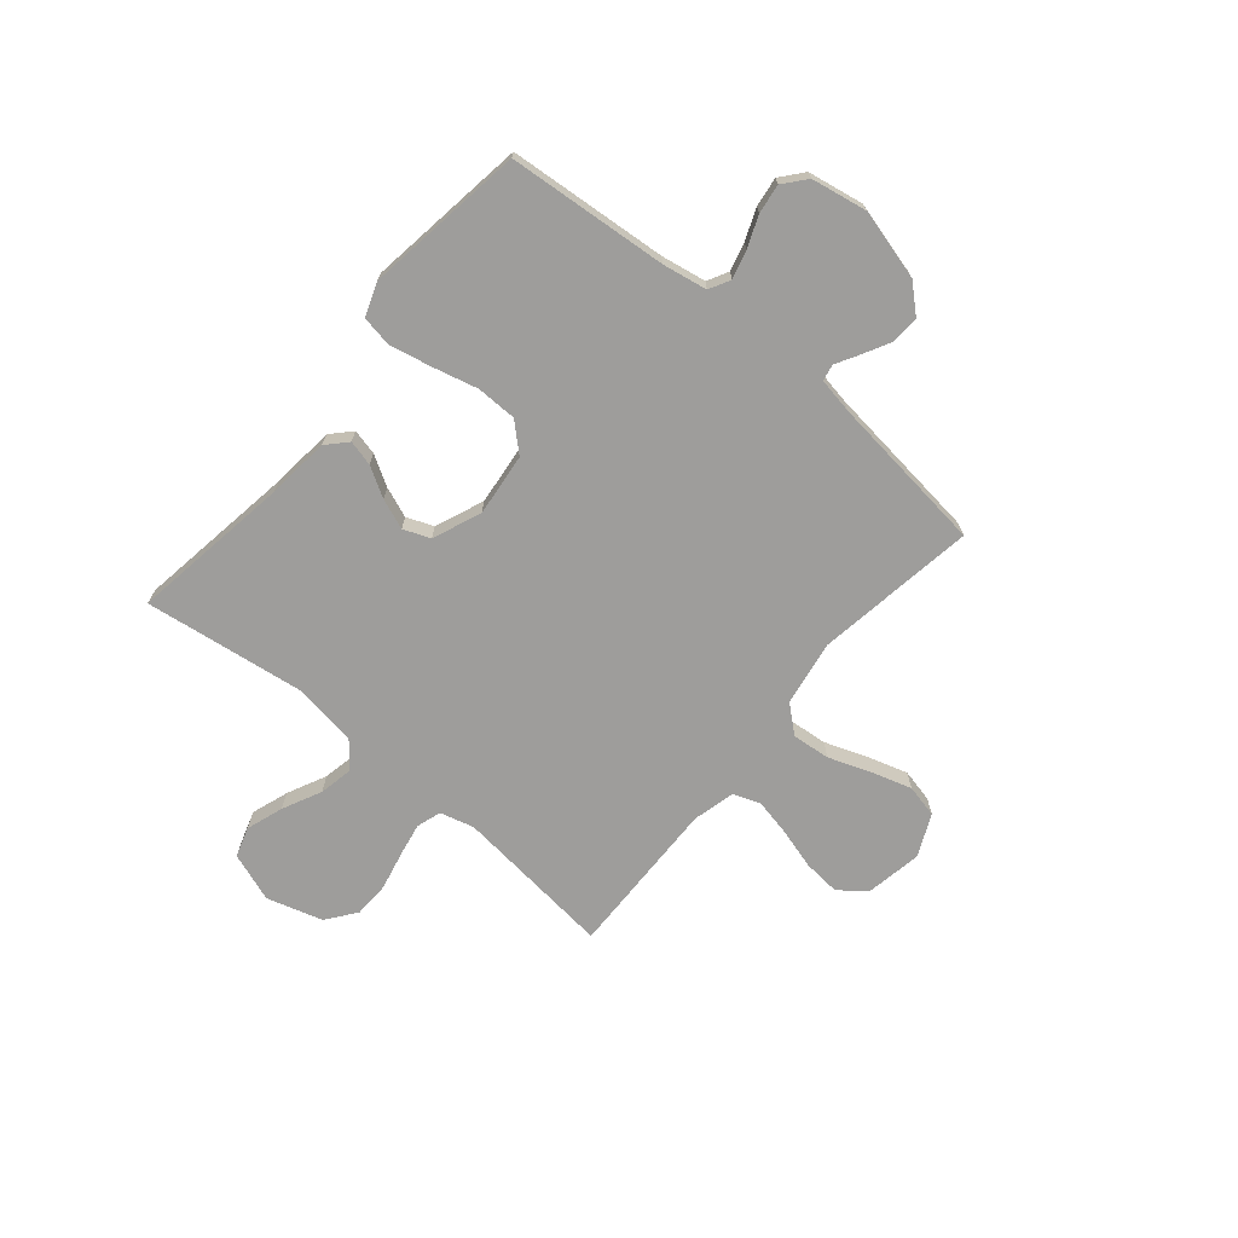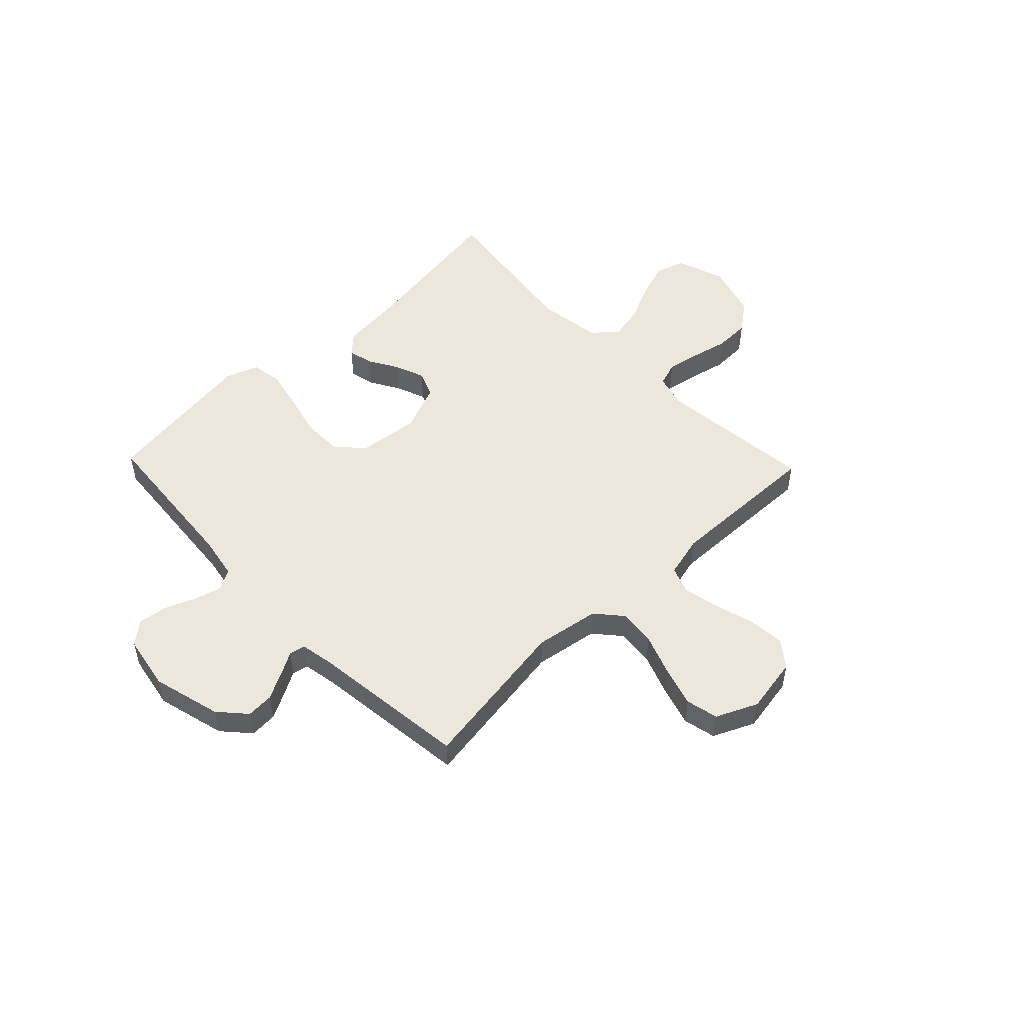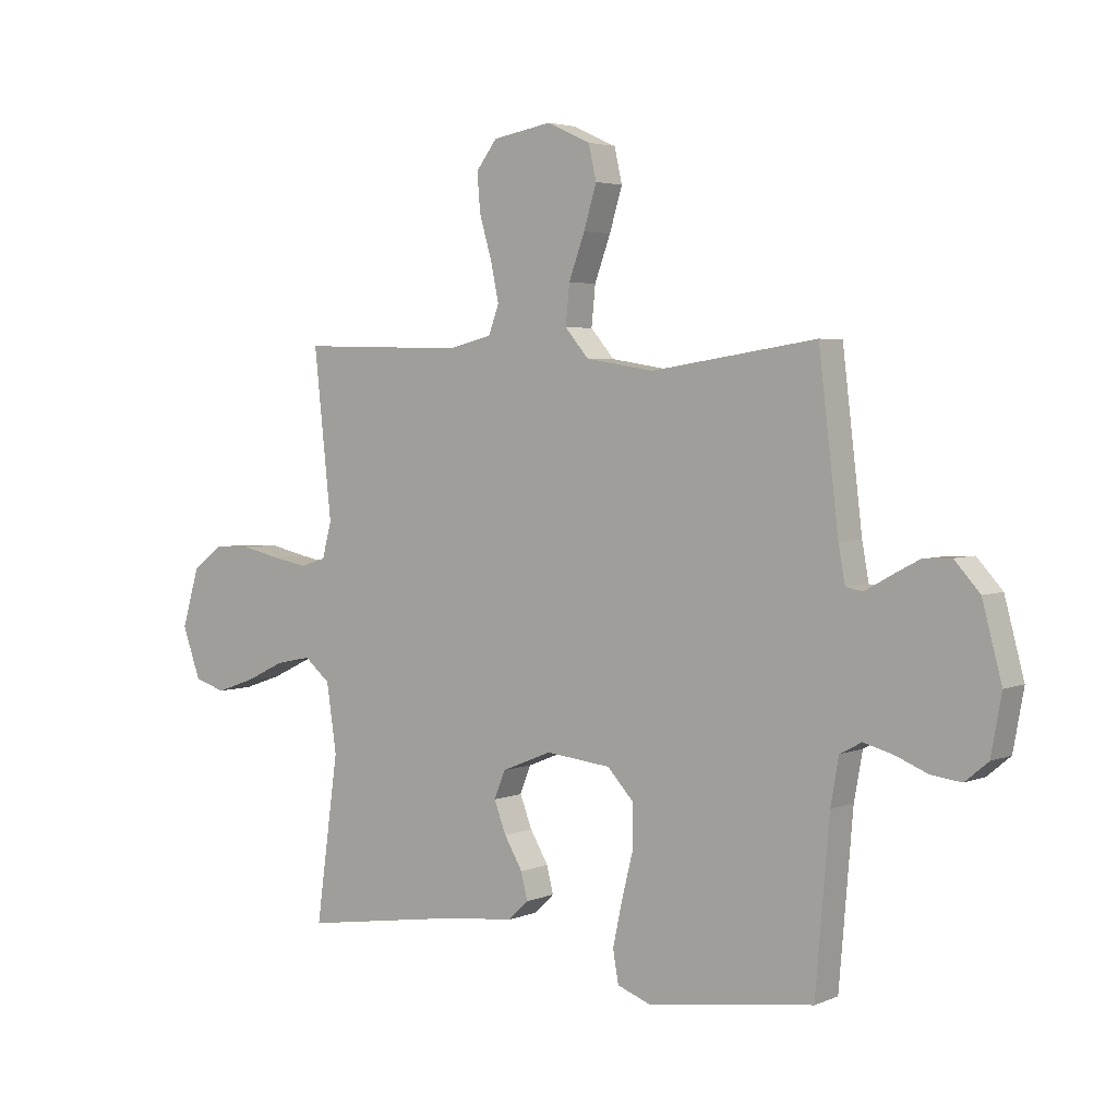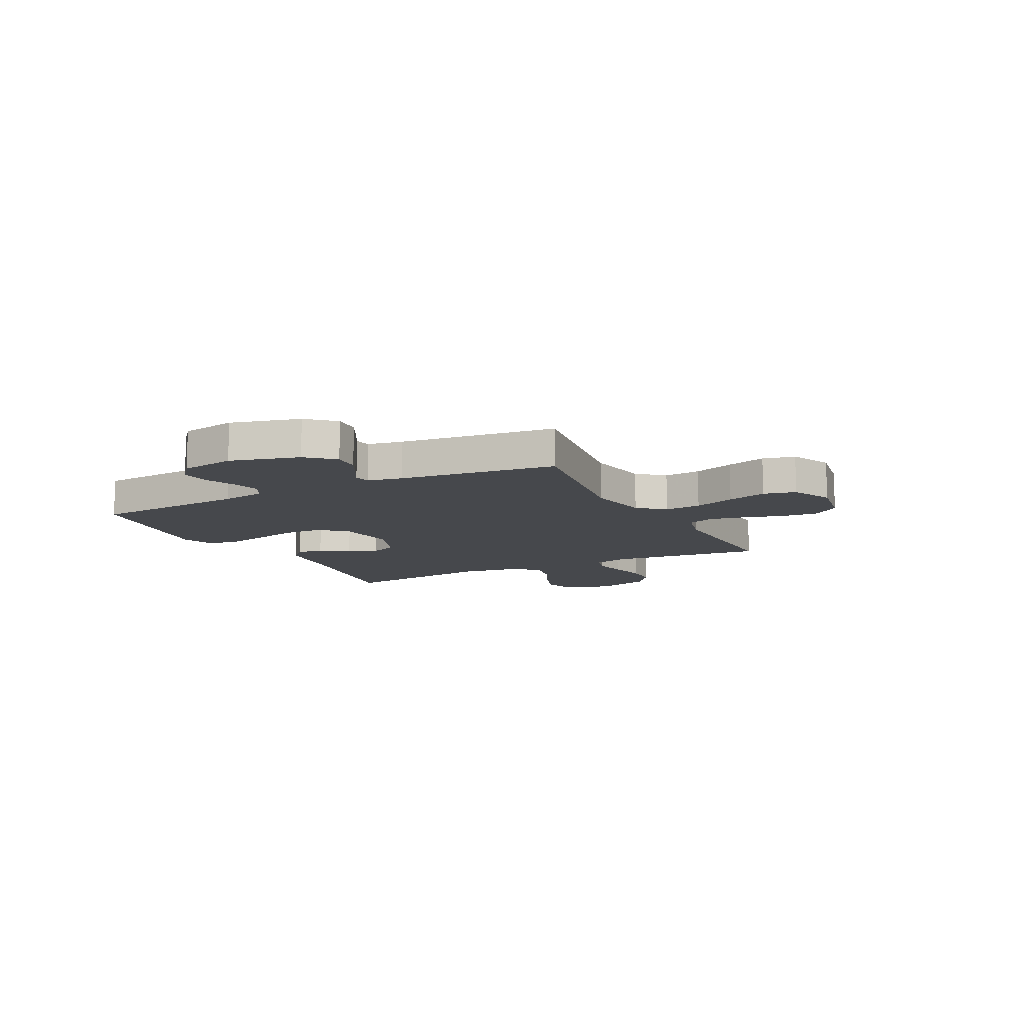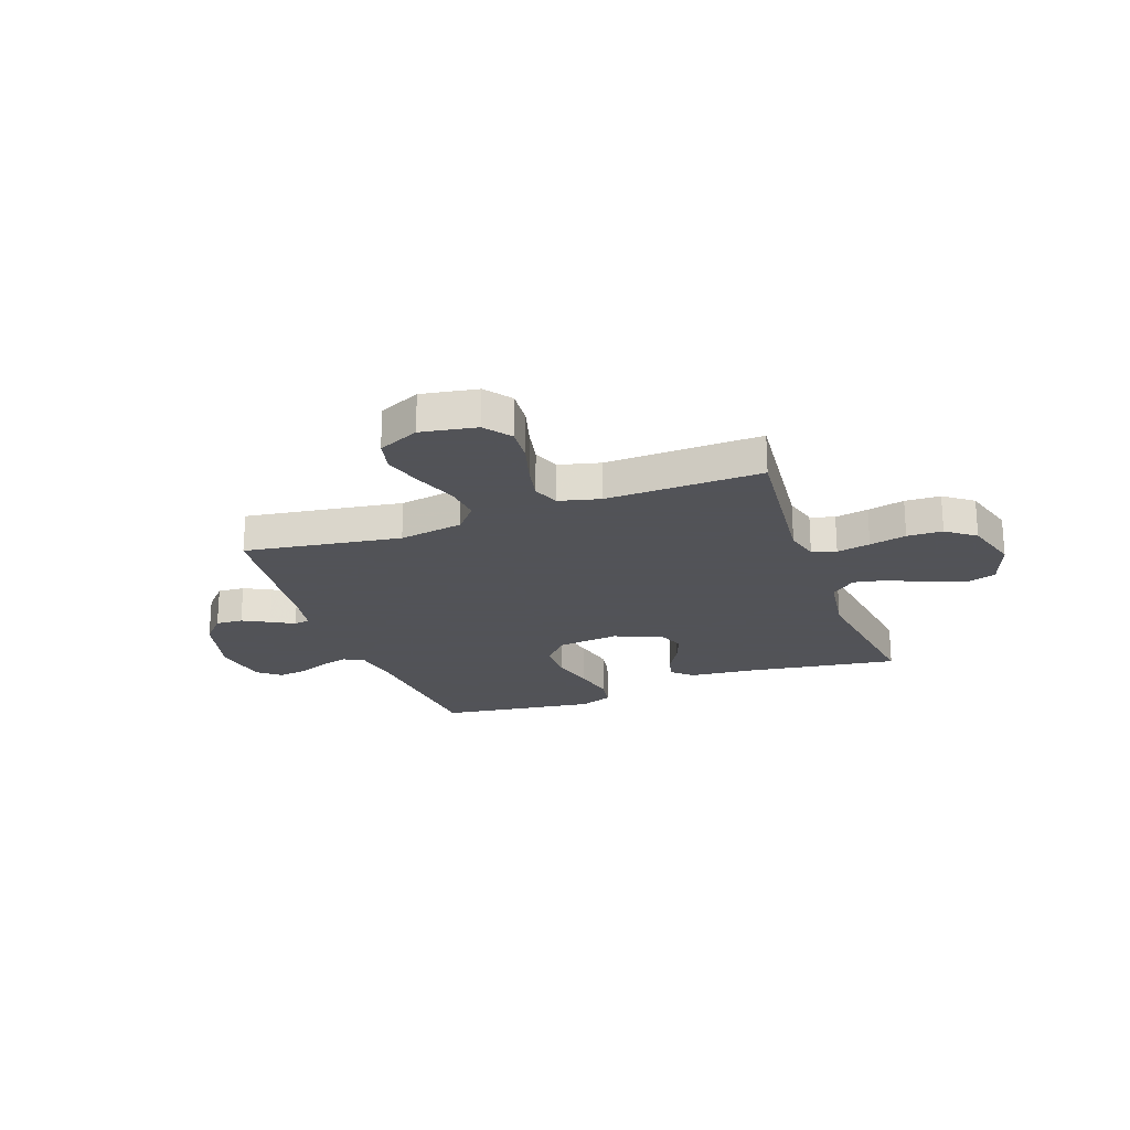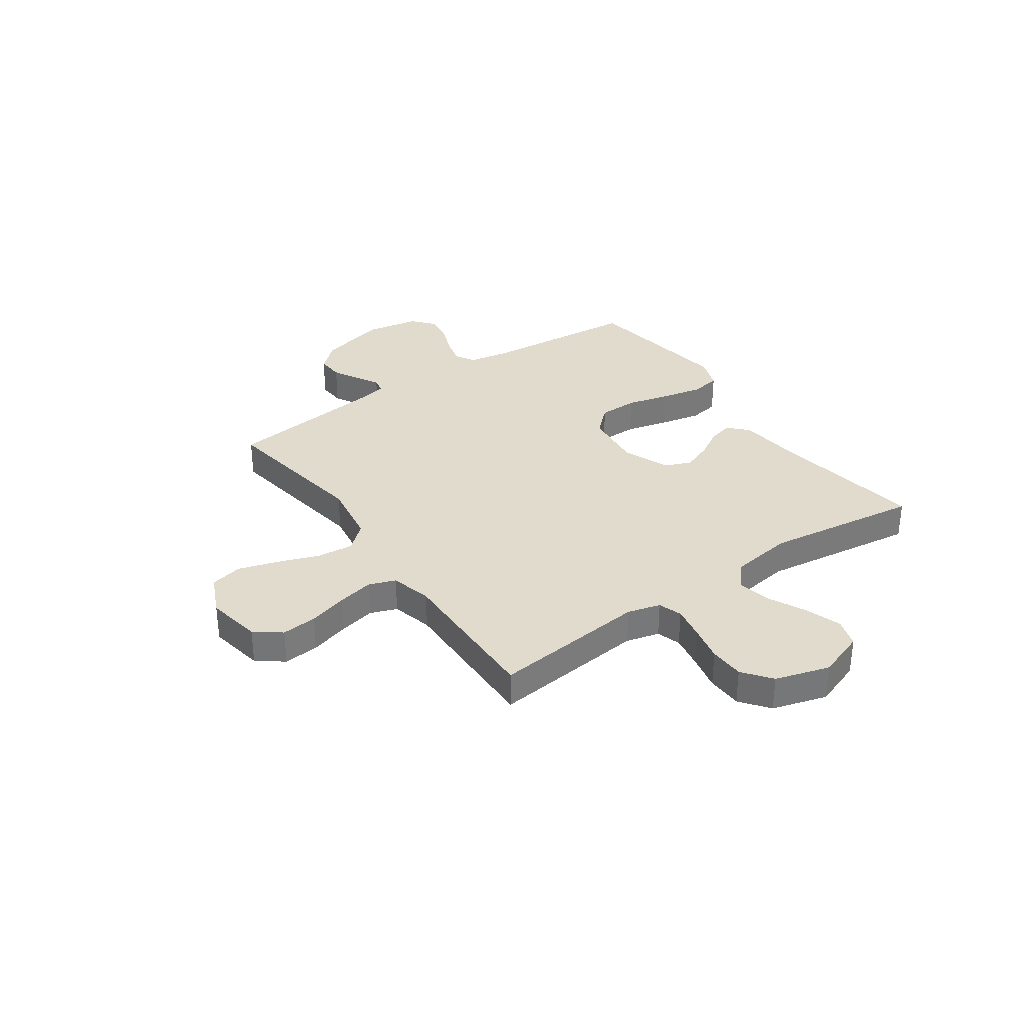
<metadata>
{"format":"obj","ext":"obj","renderer":"f3d","projection":"perspective","resolution":1024,"background":"white","views":[{"elev":-70.4,"azim":-130.0,"up":"+Y"},{"elev":51.3,"azim":-43.8,"up":"+Y"},{"elev":3.7,"azim":-143.3,"up":"+Z"},{"elev":-11.1,"azim":-62.8,"up":"+Y"},{"elev":-22.5,"azim":20.0,"up":"+Y"},{"elev":33.3,"azim":55.1,"up":"+Y"}]}
</metadata>
<code>
v 0.5 0.07 0.5
v 0.468 0.07 0.2
v 0.485 0.07 0.136
v 0.531 0.07 0.121
v 0.595 0.07 0.133
v 0.666 0.07 0.149
v 0.734 0.07 0.147
v 0.789 0.07 0.105
v 0.82 0.07 0
v 0.787 0.07 -0.092
v 0.731 0.07 -0.11
v 0.661 0.07 -0.086
v 0.588 0.07 -0.051
v 0.524 0.07 -0.038
v 0.477 0.07 -0.077
v 0.459 0.07 -0.2
v 0.5 0.07 -0.5
v 0.2 0.07 -0.454
v 0.081 0.07 -0.442
v 0.044 0.07 -0.407
v 0.056 0.07 -0.359
v 0.089 0.07 -0.303
v 0.111 0.07 -0.246
v 0.091 0.07 -0.196
v 0 0.07 -0.159
v -0.118 0.07 -0.172
v -0.165 0.07 -0.223
v -0.166 0.07 -0.299
v -0.145 0.07 -0.383
v -0.128 0.07 -0.462
v -0.138 0.07 -0.52
v -0.2 0.07 -0.543
v -0.5 0.07 -0.5
v -0.525 0.07 -0.2
v -0.54 0.07 -0.116
v -0.579 0.07 -0.095
v -0.632 0.07 -0.109
v -0.691 0.07 -0.133
v -0.746 0.07 -0.14
v -0.788 0.07 -0.105
v -0.807 0.07 0
v -0.772 0.07 0.132
v -0.726 0.07 0.183
v -0.674 0.07 0.18
v -0.623 0.07 0.153
v -0.579 0.07 0.128
v -0.548 0.07 0.134
v -0.536 0.07 0.2
v -0.5 0.07 0.5
v -0.2 0.07 0.454
v -0.077 0.07 0.474
v -0.034 0.07 0.524
v -0.041 0.07 0.595
v -0.07 0.07 0.674
v -0.093 0.07 0.75
v -0.079 0.07 0.812
v 0 0.07 0.848
v 0.107 0.07 0.829
v 0.145 0.07 0.779
v 0.139 0.07 0.71
v 0.117 0.07 0.634
v 0.102 0.07 0.564
v 0.121 0.07 0.513
v 0.2 0.07 0.493
v 0.5 0 0.5
v 0.468 0 0.2
v 0.485 0 0.136
v 0.531 0 0.121
v 0.595 0 0.133
v 0.666 0 0.149
v 0.734 0 0.147
v 0.789 0 0.105
v 0.82 0 0
v 0.787 0 -0.092
v 0.731 0 -0.11
v 0.661 0 -0.086
v 0.588 0 -0.051
v 0.524 0 -0.038
v 0.477 0 -0.077
v 0.459 0 -0.2
v 0.5 0 -0.5
v 0.2 0 -0.454
v 0.081 0 -0.442
v 0.044 0 -0.407
v 0.056 0 -0.359
v 0.089 0 -0.303
v 0.111 0 -0.246
v 0.091 0 -0.196
v 0 0 -0.159
v -0.118 0 -0.172
v -0.165 0 -0.223
v -0.166 0 -0.299
v -0.145 0 -0.383
v -0.128 0 -0.462
v -0.138 0 -0.52
v -0.2 0 -0.543
v -0.5 0 -0.5
v -0.525 0 -0.2
v -0.54 0 -0.116
v -0.579 0 -0.095
v -0.632 0 -0.109
v -0.691 0 -0.133
v -0.746 0 -0.14
v -0.788 0 -0.105
v -0.807 0 0
v -0.772 0 0.132
v -0.726 0 0.183
v -0.674 0 0.18
v -0.623 0 0.153
v -0.579 0 0.128
v -0.548 0 0.134
v -0.536 0 0.2
v -0.5 0 0.5
v -0.2 0 0.454
v -0.077 0 0.474
v -0.034 0 0.524
v -0.041 0 0.595
v -0.07 0 0.674
v -0.093 0 0.75
v -0.079 0 0.812
v 0 0 0.848
v 0.107 0 0.829
v 0.145 0 0.779
v 0.139 0 0.71
v 0.117 0 0.634
v 0.102 0 0.564
v 0.121 0 0.513
v 0.2 0 0.493
f 58 59 60 61
f 58 61 62
f 57 58 62
f 56 57 62
f 53 54 55 56
f 53 56 62 63
f 48 49 50
f 47 48 50 51
f 43 44 45 46
f 41 42 43 46
f 41 46 47
f 40 41 47
f 37 38 39 40
f 36 37 40 47
f 35 36 47 51
f 31 32 33 34
f 28 29 30 31
f 28 31 34 35
f 19 20 21 22
f 18 19 22 23
f 16 17 18 23
f 15 16 23 24
f 10 11 12 13
f 8 9 10 13
f 8 13 14
f 5 6 7 8
f 4 5 8 14
f 3 4 14 15
f 64 1 2
f 63 64 2 3
f 52 53 63 3
f 27 28 35
f 26 27 35 51
f 25 26 51 52
f 24 25 52
f 3 15 24 52
f 125 124 123 122
f 126 125 122
f 126 122 121
f 126 121 120
f 120 119 118 117
f 127 126 120 117
f 114 113 112
f 115 114 112 111
f 110 109 108 107
f 110 107 106 105
f 111 110 105
f 111 105 104
f 104 103 102 101
f 111 104 101 100
f 115 111 100 99
f 98 97 96 95
f 95 94 93 92
f 99 98 95 92
f 86 85 84 83
f 87 86 83 82
f 87 82 81 80
f 88 87 80 79
f 77 76 75 74
f 77 74 73 72
f 78 77 72
f 72 71 70 69
f 78 72 69 68
f 79 78 68 67
f 66 65 128
f 67 66 128 127
f 67 127 117 116
f 99 92 91
f 115 99 91 90
f 116 115 90 89
f 116 89 88
f 116 88 79 67
f 1 65 66 2
f 2 66 67 3
f 3 67 68 4
f 4 68 69 5
f 5 69 70 6
f 6 70 71 7
f 7 71 72 8
f 8 72 73 9
f 9 73 74 10
f 10 74 75 11
f 11 75 76 12
f 12 76 77 13
f 13 77 78 14
f 14 78 79 15
f 15 79 80 16
f 16 80 81 17
f 17 81 82 18
f 18 82 83 19
f 19 83 84 20
f 20 84 85 21
f 21 85 86 22
f 22 86 87 23
f 23 87 88 24
f 24 88 89 25
f 25 89 90 26
f 26 90 91 27
f 27 91 92 28
f 28 92 93 29
f 29 93 94 30
f 30 94 95 31
f 31 95 96 32
f 32 96 97 33
f 33 97 98 34
f 34 98 99 35
f 35 99 100 36
f 36 100 101 37
f 37 101 102 38
f 38 102 103 39
f 39 103 104 40
f 40 104 105 41
f 41 105 106 42
f 42 106 107 43
f 43 107 108 44
f 44 108 109 45
f 45 109 110 46
f 46 110 111 47
f 47 111 112 48
f 48 112 113 49
f 49 113 114 50
f 50 114 115 51
f 51 115 116 52
f 52 116 117 53
f 53 117 118 54
f 54 118 119 55
f 55 119 120 56
f 56 120 121 57
f 57 121 122 58
f 58 122 123 59
f 59 123 124 60
f 60 124 125 61
f 61 125 126 62
f 62 126 127 63
f 63 127 128 64
f 64 128 65 1

</code>
